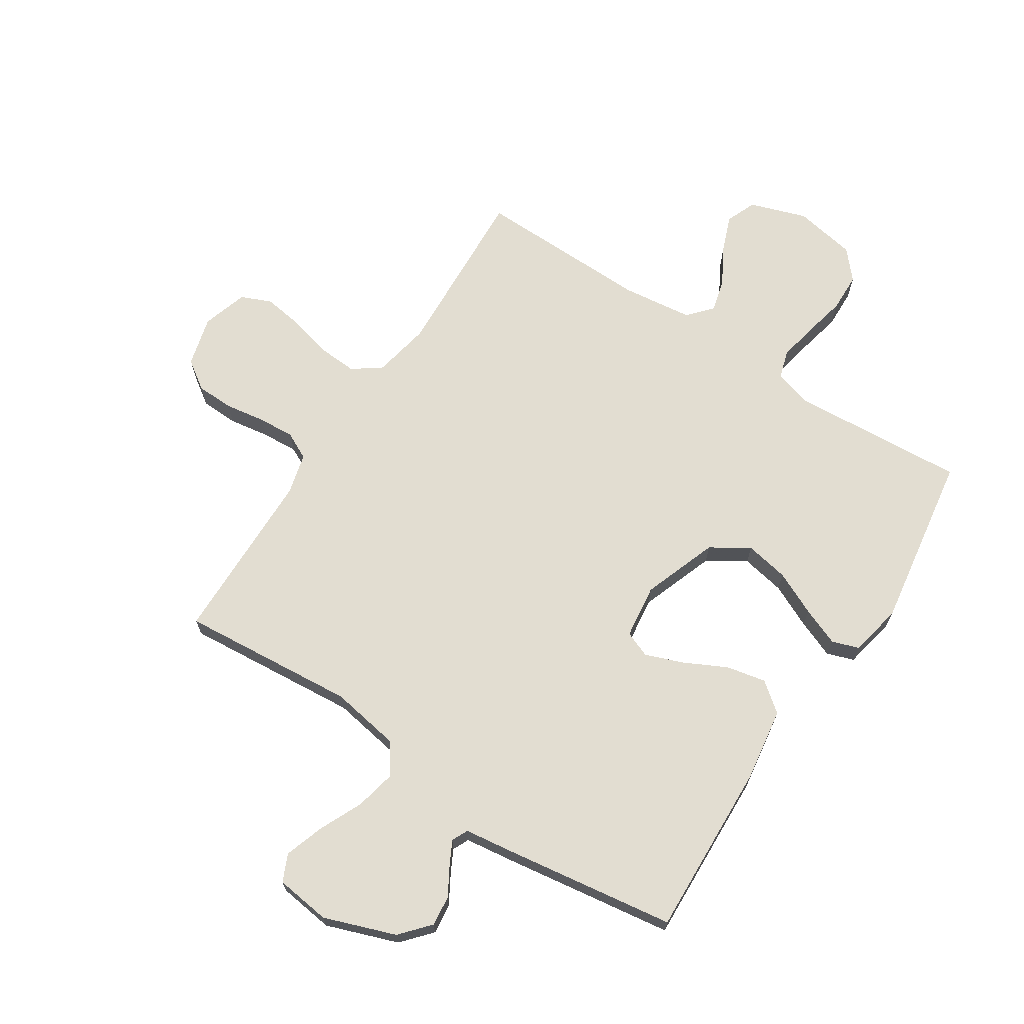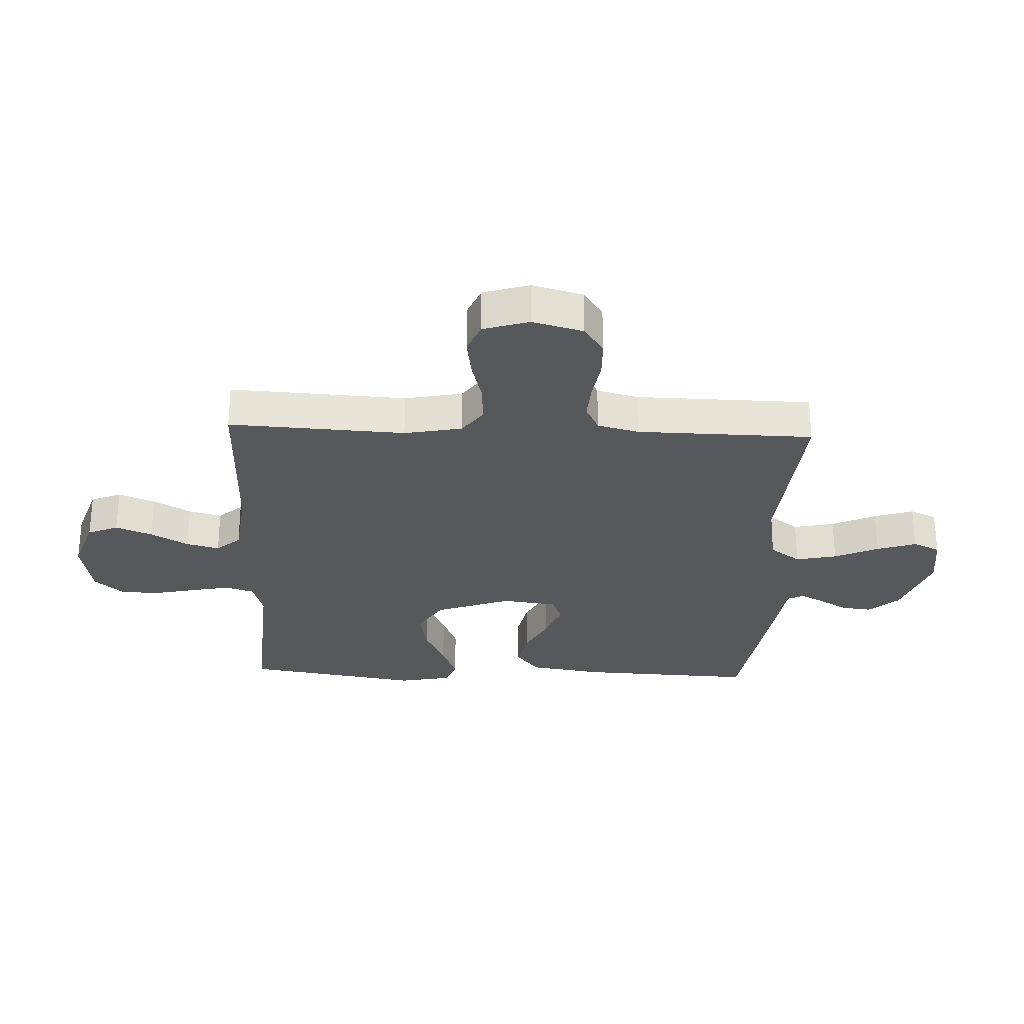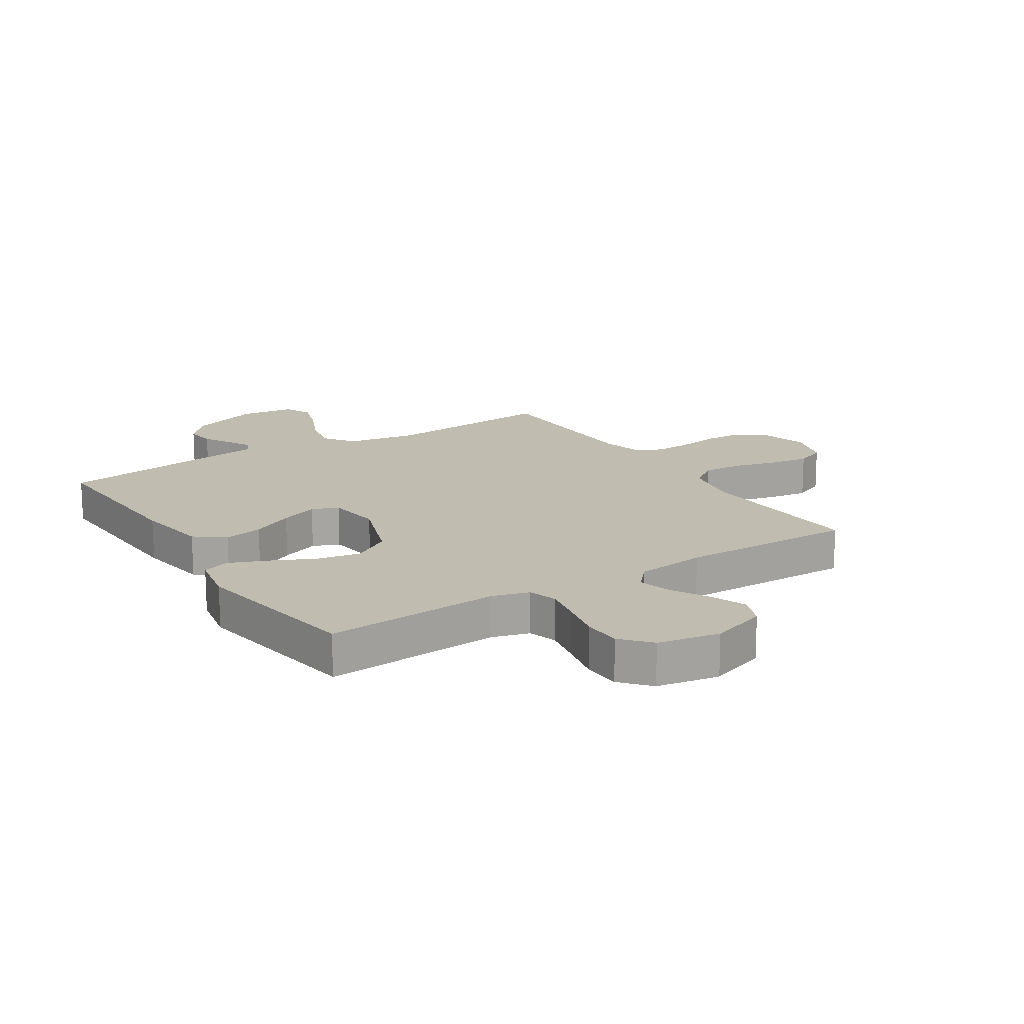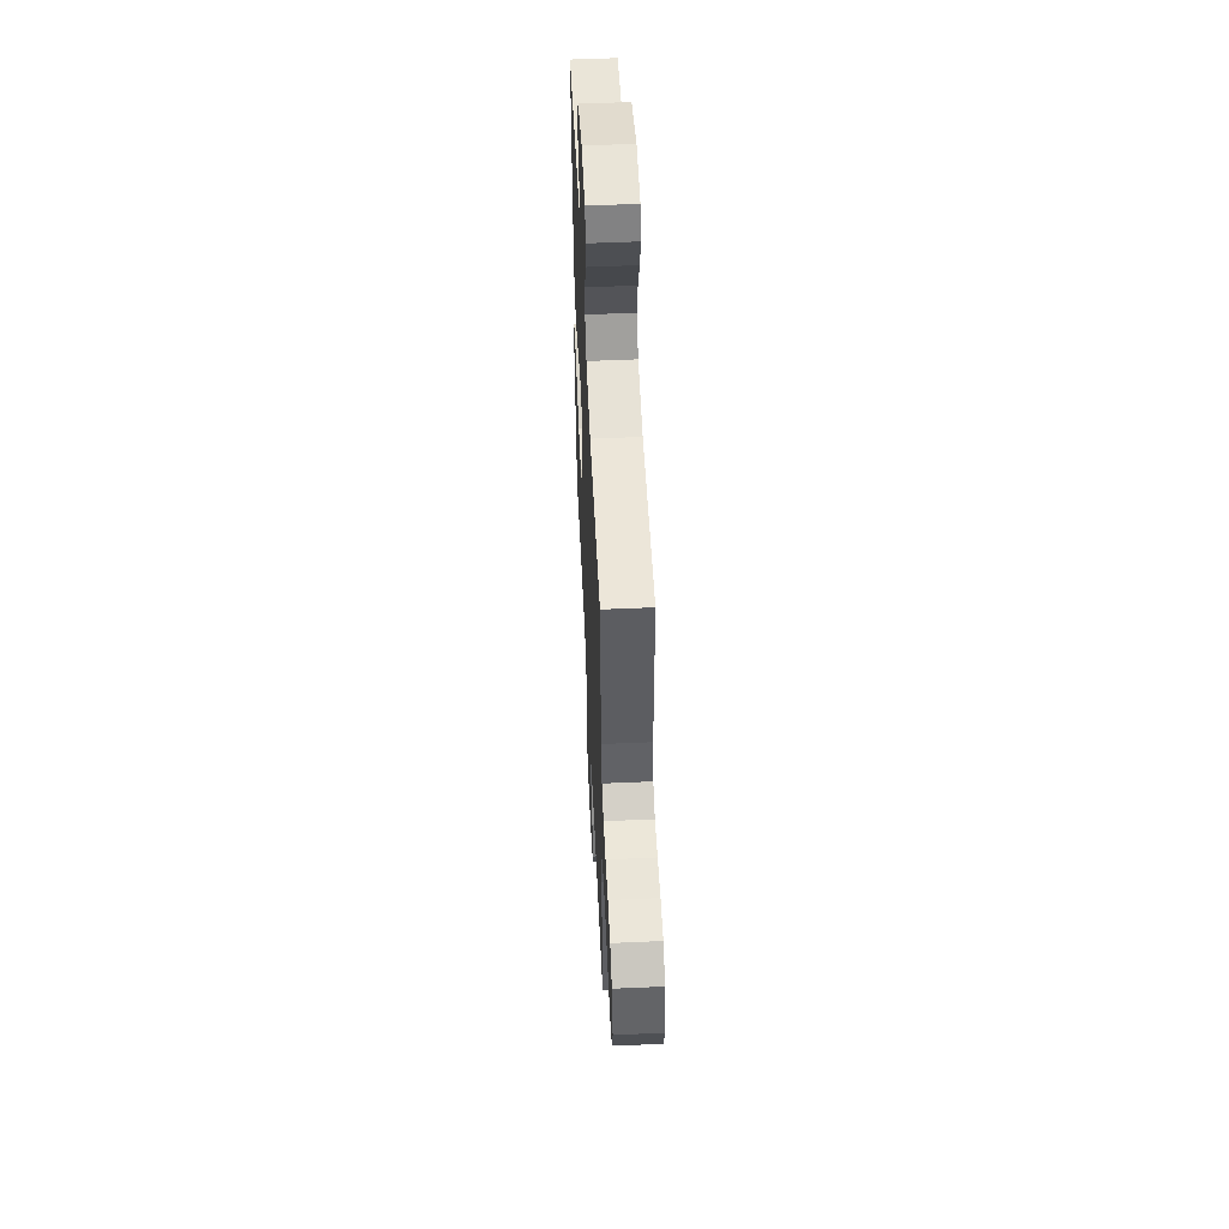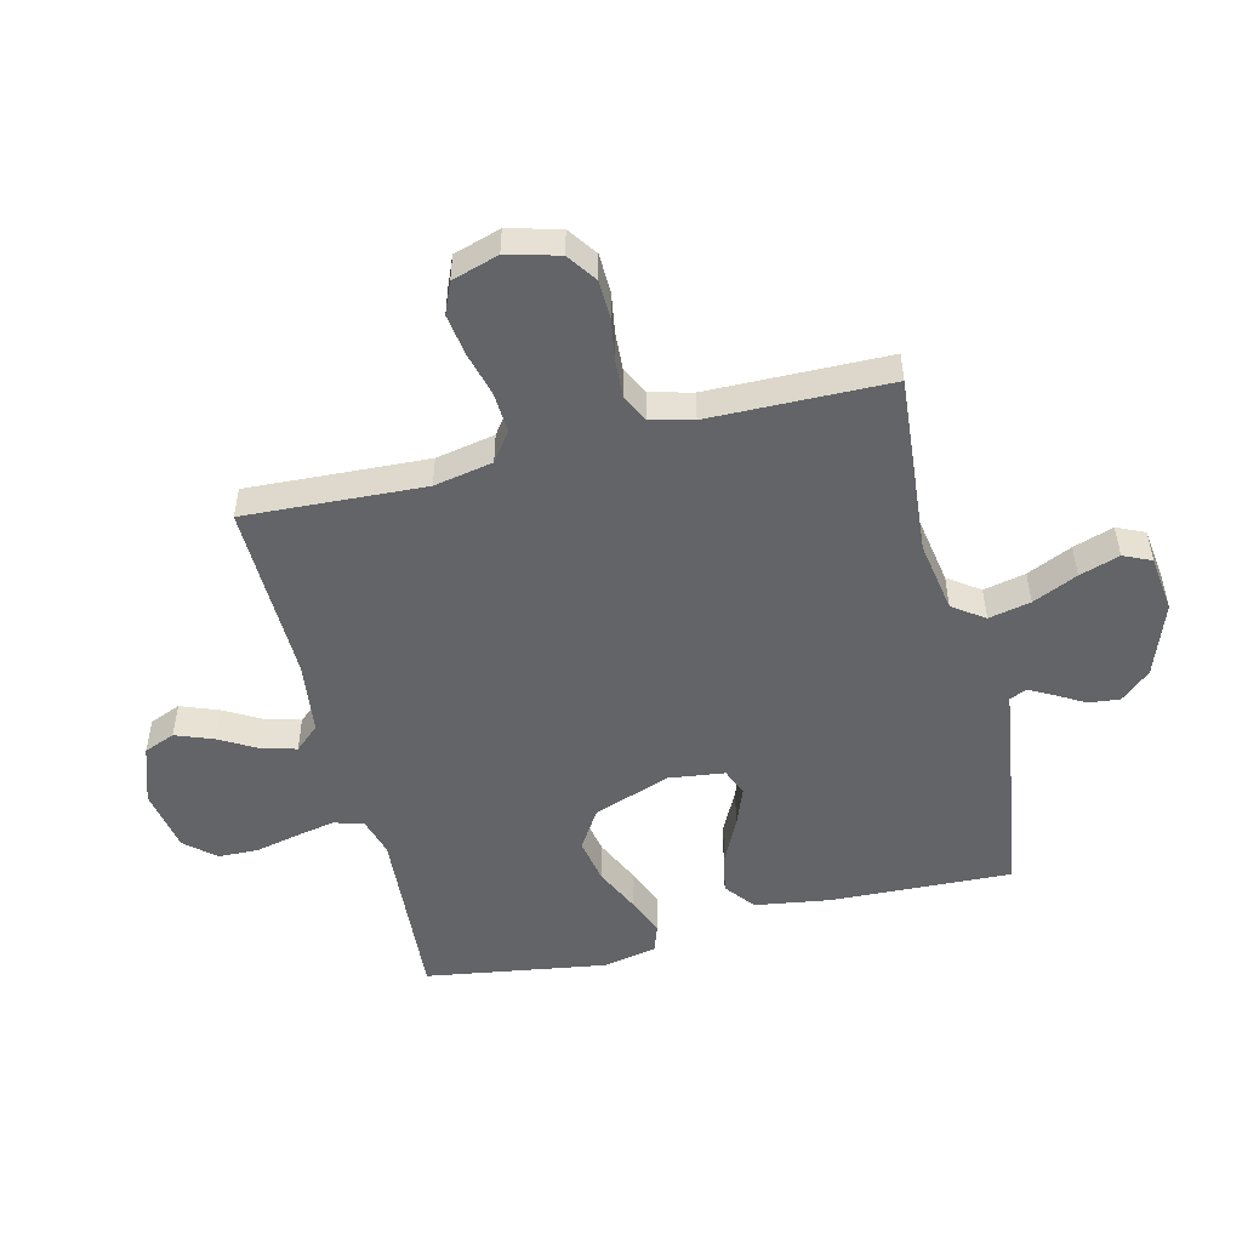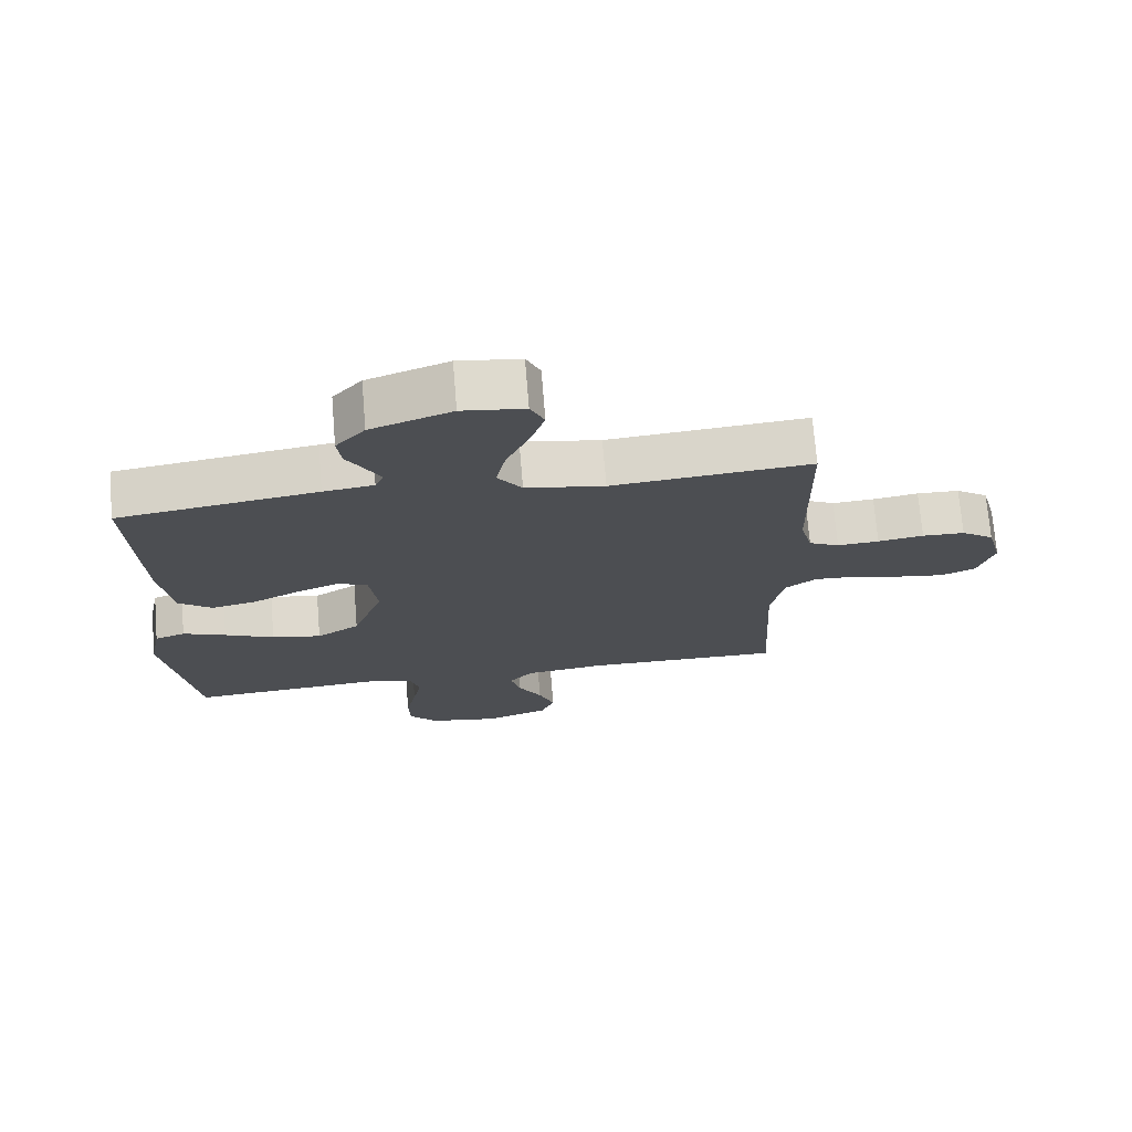
<metadata>
{"format":"obj","ext":"obj","renderer":"f3d","projection":"perspective","resolution":1024,"background":"white","views":[{"elev":68.4,"azim":33.1,"up":"+Y"},{"elev":-28.6,"azim":-92.4,"up":"+Y"},{"elev":16.6,"azim":147.4,"up":"+Y"},{"elev":54.0,"azim":-92.7,"up":"+Z"},{"elev":-51.1,"azim":-76.1,"up":"+Y"},{"elev":72.5,"azim":175.3,"up":"+Z"}]}
</metadata>
<code>
v -0.5 0.07 0.5
v -0.2 0.07 0.474
v -0.081 0.07 0.494
v -0.044 0.07 0.546
v -0.059 0.07 0.616
v -0.093 0.07 0.691
v -0.115 0.07 0.758
v -0.094 0.07 0.804
v 0 0.07 0.816
v 0.122 0.07 0.772
v 0.166 0.07 0.722
v 0.16 0.07 0.67
v 0.132 0.07 0.622
v 0.111 0.07 0.582
v 0.124 0.07 0.554
v 0.2 0.07 0.544
v 0.5 0.07 0.5
v 0.487 0.07 0.2
v 0.468 0.07 0.075
v 0.418 0.07 0.036
v 0.351 0.07 0.05
v 0.279 0.07 0.086
v 0.214 0.07 0.111
v 0.169 0.07 0.093
v 0.157 0.07 0
v 0.203 0.07 -0.128
v 0.268 0.07 -0.169
v 0.343 0.07 -0.155
v 0.418 0.07 -0.12
v 0.483 0.07 -0.094
v 0.529 0.07 -0.11
v 0.547 0.07 -0.2
v 0.5 0.07 -0.5
v 0.2 0.07 -0.479
v 0.137 0.07 -0.497
v 0.122 0.07 -0.546
v 0.135 0.07 -0.612
v 0.151 0.07 -0.684
v 0.149 0.07 -0.75
v 0.106 0.07 -0.799
v 0 0.07 -0.818
v -0.097 0.07 -0.785
v -0.118 0.07 -0.733
v -0.094 0.07 -0.671
v -0.058 0.07 -0.607
v -0.043 0.07 -0.551
v -0.079 0.07 -0.51
v -0.2 0.07 -0.495
v -0.5 0.07 -0.5
v -0.484 0.07 -0.2
v -0.503 0.07 -0.102
v -0.551 0.07 -0.067
v -0.619 0.07 -0.071
v -0.692 0.07 -0.09
v -0.761 0.07 -0.1
v -0.813 0.07 -0.078
v -0.837 0.07 0
v -0.814 0.07 0.086
v -0.765 0.07 0.12
v -0.701 0.07 0.122
v -0.632 0.07 0.111
v -0.569 0.07 0.107
v -0.523 0.07 0.13
v -0.505 0.07 0.2
v -0.5 0 0.5
v -0.2 0 0.474
v -0.081 0 0.494
v -0.044 0 0.546
v -0.059 0 0.616
v -0.093 0 0.691
v -0.115 0 0.758
v -0.094 0 0.804
v 0 0 0.816
v 0.122 0 0.772
v 0.166 0 0.722
v 0.16 0 0.67
v 0.132 0 0.622
v 0.111 0 0.582
v 0.124 0 0.554
v 0.2 0 0.544
v 0.5 0 0.5
v 0.487 0 0.2
v 0.468 0 0.075
v 0.418 0 0.036
v 0.351 0 0.05
v 0.279 0 0.086
v 0.214 0 0.111
v 0.169 0 0.093
v 0.157 0 0
v 0.203 0 -0.128
v 0.268 0 -0.169
v 0.343 0 -0.155
v 0.418 0 -0.12
v 0.483 0 -0.094
v 0.529 0 -0.11
v 0.547 0 -0.2
v 0.5 0 -0.5
v 0.2 0 -0.479
v 0.137 0 -0.497
v 0.122 0 -0.546
v 0.135 0 -0.612
v 0.151 0 -0.684
v 0.149 0 -0.75
v 0.106 0 -0.799
v 0 0 -0.818
v -0.097 0 -0.785
v -0.118 0 -0.733
v -0.094 0 -0.671
v -0.058 0 -0.607
v -0.043 0 -0.551
v -0.079 0 -0.51
v -0.2 0 -0.495
v -0.5 0 -0.5
v -0.484 0 -0.2
v -0.503 0 -0.102
v -0.551 0 -0.067
v -0.619 0 -0.071
v -0.692 0 -0.09
v -0.761 0 -0.1
v -0.813 0 -0.078
v -0.837 0 0
v -0.814 0 0.086
v -0.765 0 0.12
v -0.701 0 0.122
v -0.632 0 0.111
v -0.569 0 0.107
v -0.523 0 0.13
v -0.505 0 0.2
f 58 59 60 61
f 58 61 62
f 57 58 62
f 56 57 62
f 53 54 55 56
f 52 53 56 62
f 51 52 62 63
f 48 49 50
f 47 48 50 51
f 42 43 44 45
f 42 45 46
f 41 42 46
f 40 41 46
f 37 38 39 40
f 36 37 40 46
f 35 36 46 47
f 31 32 33 34
f 28 29 30 31
f 28 31 34 35
f 19 20 21 22
f 19 22 23
f 18 19 23
f 15 16 17 18
f 15 18 23
f 14 15 23 24
f 10 11 12 13
f 10 13 14
f 9 10 14
f 5 6 7 8
f 4 5 8 9
f 64 1 2
f 64 2 3
f 63 64 3
f 51 63 3
f 47 51 3 4
f 27 28 35 47
f 26 27 47
f 25 26 47 4
f 14 24 25
f 4 9 14 25
f 125 124 123 122
f 126 125 122
f 126 122 121
f 126 121 120
f 120 119 118 117
f 126 120 117 116
f 127 126 116 115
f 114 113 112
f 115 114 112 111
f 109 108 107 106
f 110 109 106
f 110 106 105
f 110 105 104
f 104 103 102 101
f 110 104 101 100
f 111 110 100 99
f 98 97 96 95
f 95 94 93 92
f 99 98 95 92
f 86 85 84 83
f 87 86 83
f 87 83 82
f 82 81 80 79
f 87 82 79
f 88 87 79 78
f 77 76 75 74
f 78 77 74
f 78 74 73
f 72 71 70 69
f 73 72 69 68
f 66 65 128
f 67 66 128
f 67 128 127
f 67 127 115
f 68 67 115 111
f 111 99 92 91
f 111 91 90
f 68 111 90 89
f 89 88 78
f 89 78 73 68
f 1 65 66 2
f 2 66 67 3
f 3 67 68 4
f 4 68 69 5
f 5 69 70 6
f 6 70 71 7
f 7 71 72 8
f 8 72 73 9
f 9 73 74 10
f 10 74 75 11
f 11 75 76 12
f 12 76 77 13
f 13 77 78 14
f 14 78 79 15
f 15 79 80 16
f 16 80 81 17
f 17 81 82 18
f 18 82 83 19
f 19 83 84 20
f 20 84 85 21
f 21 85 86 22
f 22 86 87 23
f 23 87 88 24
f 24 88 89 25
f 25 89 90 26
f 26 90 91 27
f 27 91 92 28
f 28 92 93 29
f 29 93 94 30
f 30 94 95 31
f 31 95 96 32
f 32 96 97 33
f 33 97 98 34
f 34 98 99 35
f 35 99 100 36
f 36 100 101 37
f 37 101 102 38
f 38 102 103 39
f 39 103 104 40
f 40 104 105 41
f 41 105 106 42
f 42 106 107 43
f 43 107 108 44
f 44 108 109 45
f 45 109 110 46
f 46 110 111 47
f 47 111 112 48
f 48 112 113 49
f 49 113 114 50
f 50 114 115 51
f 51 115 116 52
f 52 116 117 53
f 53 117 118 54
f 54 118 119 55
f 55 119 120 56
f 56 120 121 57
f 57 121 122 58
f 58 122 123 59
f 59 123 124 60
f 60 124 125 61
f 61 125 126 62
f 62 126 127 63
f 63 127 128 64
f 64 128 65 1

</code>
